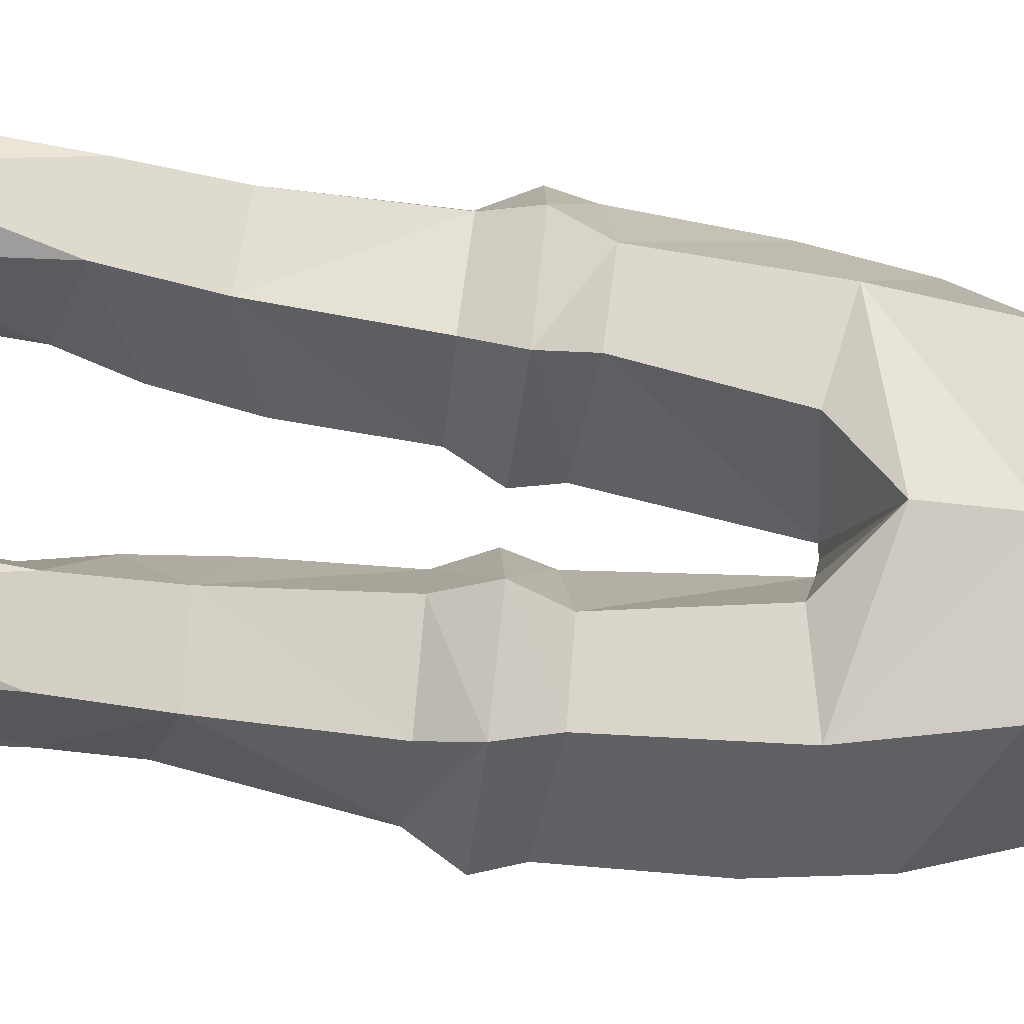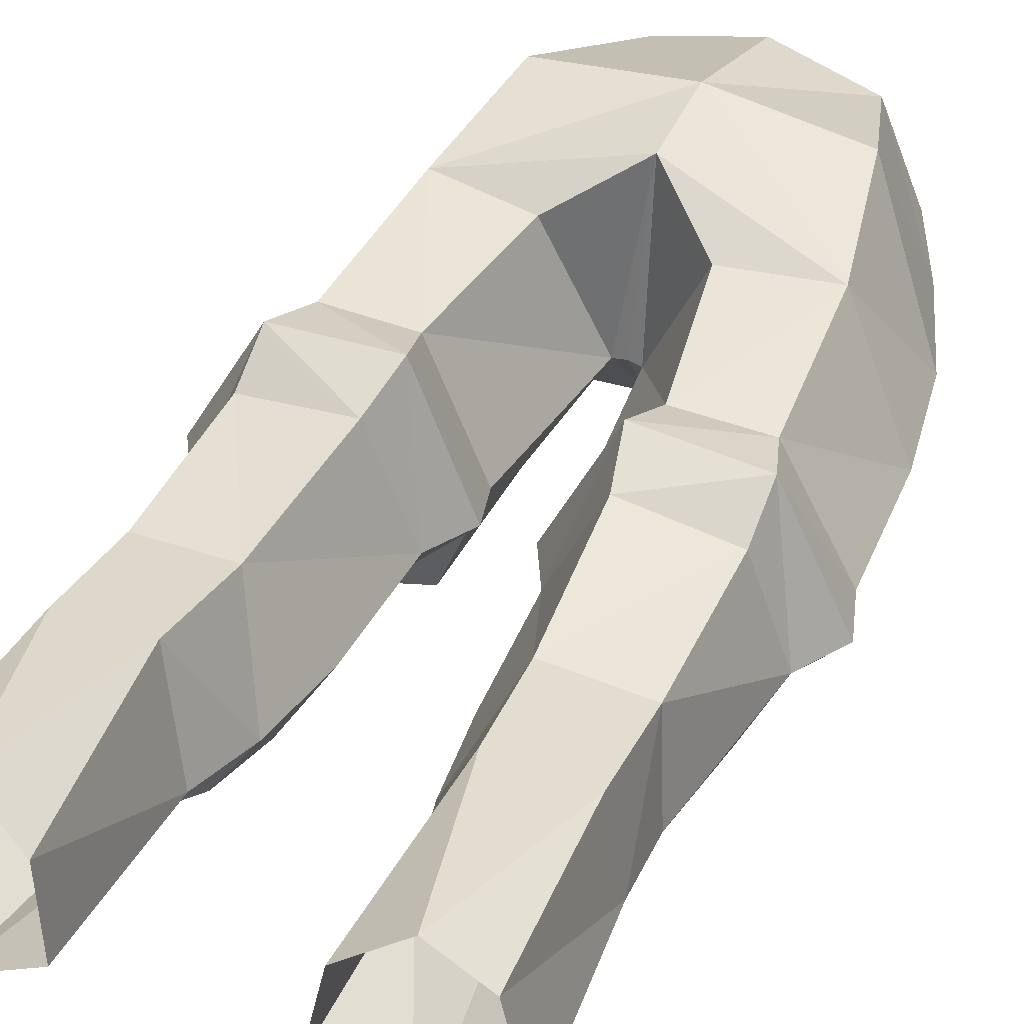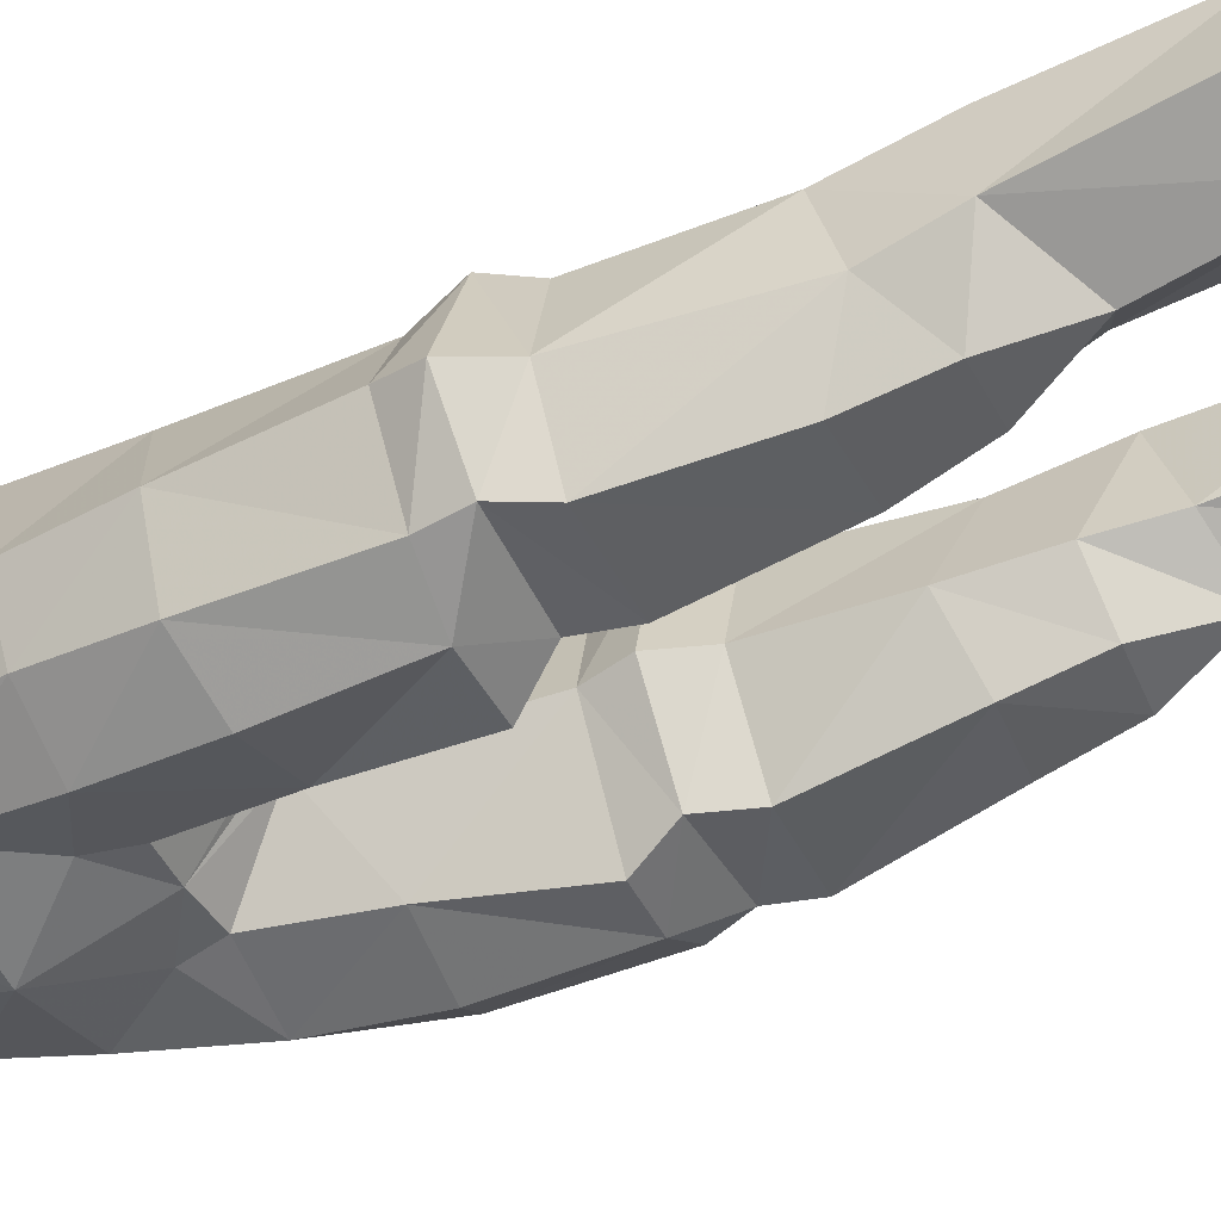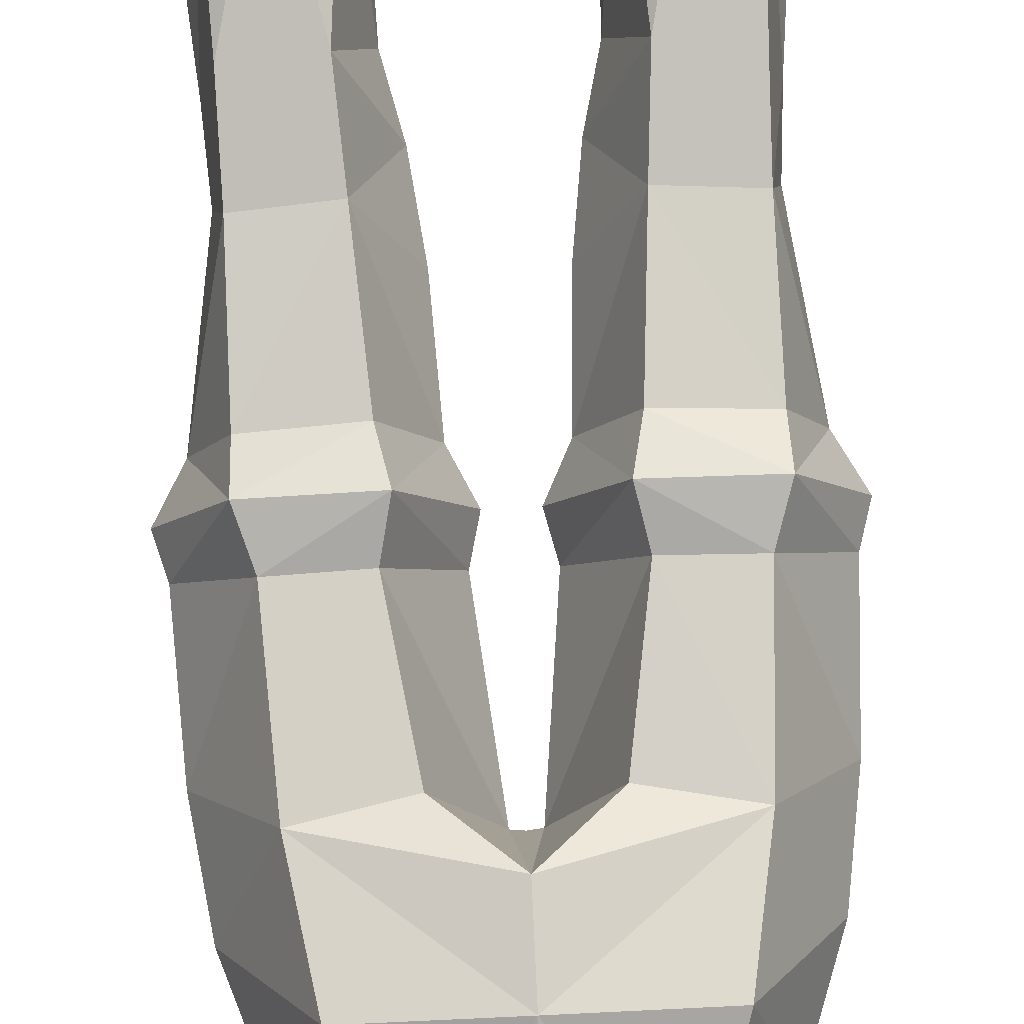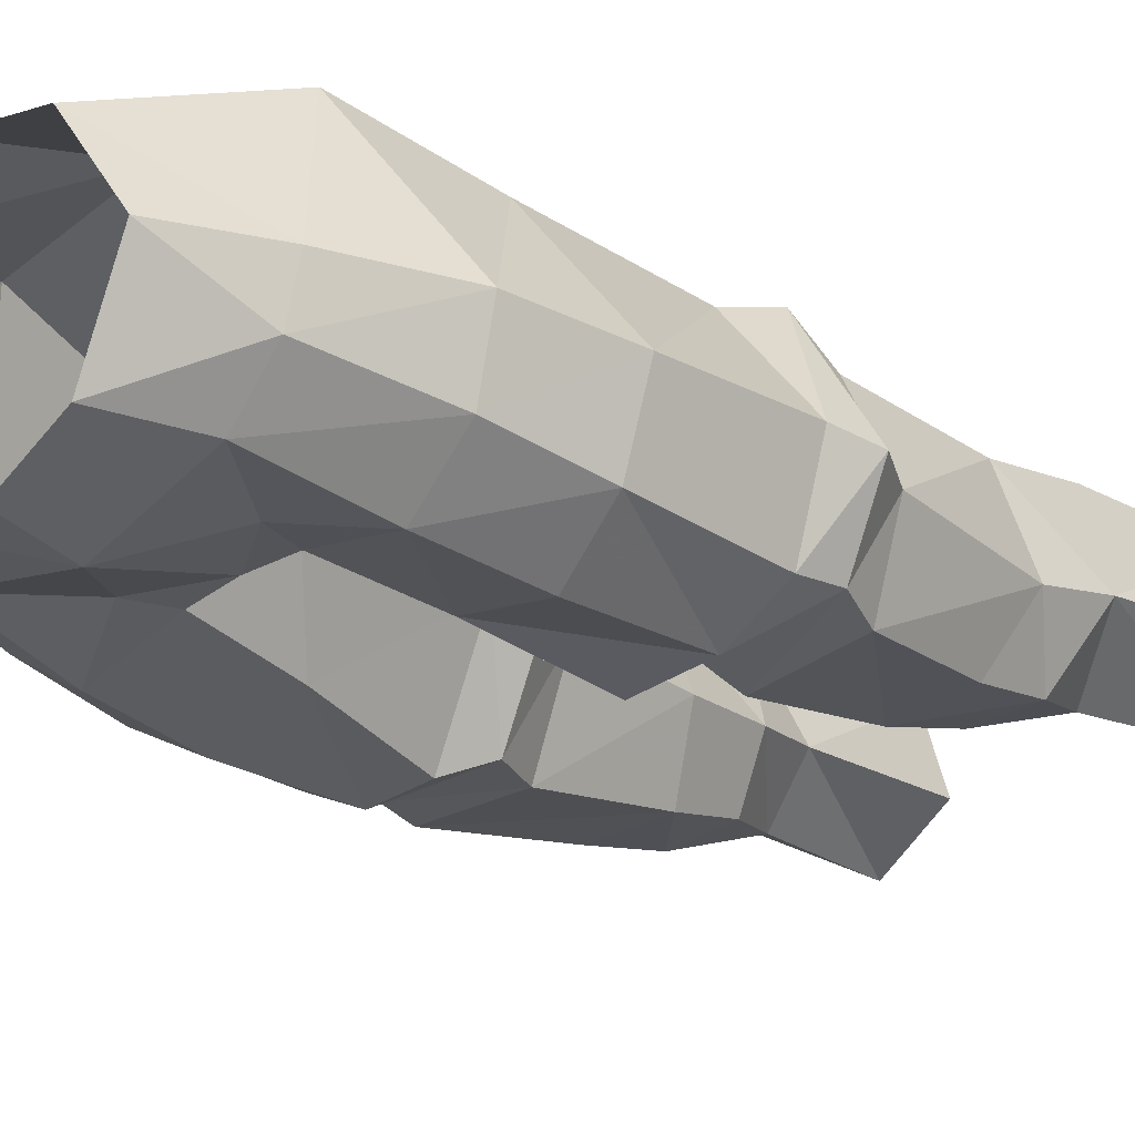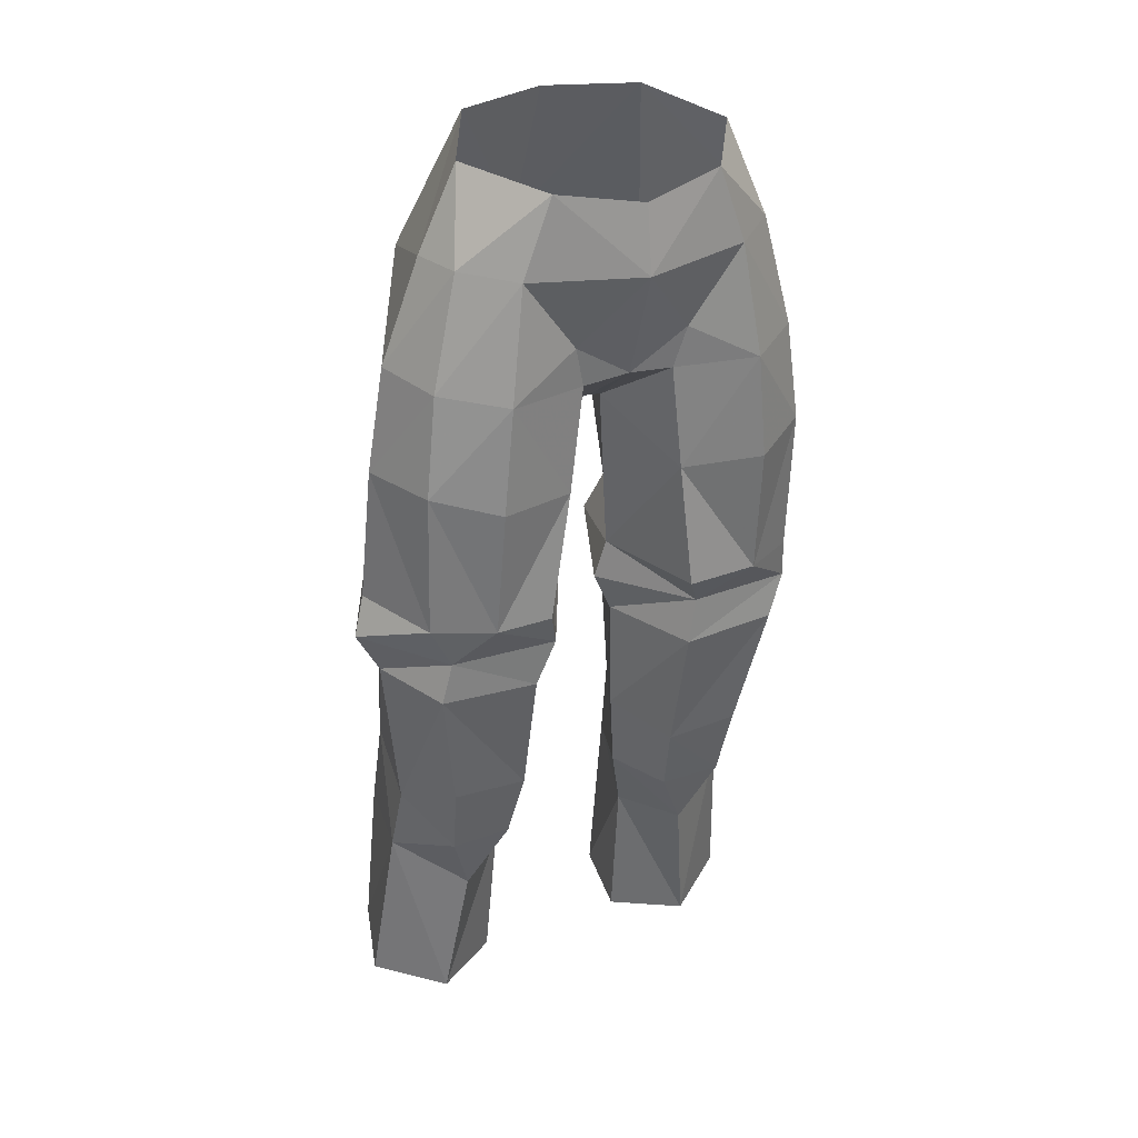
<metadata>
{"format":"obj","ext":"obj","renderer":"f3d","projection":"perspective","resolution":1024,"background":"white","views":[{"elev":73.5,"azim":-83.9,"up":"+Y"},{"elev":45.5,"azim":-156.6,"up":"+Y"},{"elev":-40.2,"azim":113.7,"up":"+Y"},{"elev":78.8,"azim":-2.7,"up":"+Y"},{"elev":-30.2,"azim":43.1,"up":"+Y"},{"elev":28.5,"azim":-27.8,"up":"+Z"}]}
</metadata>
<code>
g necromancer_trousers_female_190016
v -6.311 -2.067 52.44
v -5.009 -2.337 55.44
v -5.792 -3.748 52.35
v -6.517 2.384 37.07
v -6.538 3.24 38.8
v -7.867 -0.9855 36.85
v -3.371 0.636 56.1
v -4.841 3.179 50.87
v -7.597 -1.743 48.7
v -6.762 -4.024 48.37
v -3.02 -4.97 39.63
v -2.451 -4.148 38.14
v -5.128 -5.015 39.65
v -7.167 0.3551 28.21
v -7.771 1.316 21.78
v -6.83 4.166 22.28
v -6.558 3.508 28.36
v -5.087 5.134 22.33
v -3.312 3.894 21.79
v -3.78 3.781 28.26
v -3.549 2.968 31.64
v -6.51 2.668 31.78
v -3.159 2.886 37.01
v -2.776 3.521 38.81
v 0.05833 -4.715 48.1
v -0.005342 -1.937 46.24
v -0.4347 -1.98 46.18
v -1.708 -4.751 47.98
v -2.75 0.4339 27.08
v -2.898 1.209 21.24
v -3.054 -5.192 54.87
v -0.005128 -5.836 54.33
v -0.005341 -6.137 51.94
v -4.092 -5.149 52.12
v -8.152 -1.572 44.92
v -7.179 -4.196 44.79
v -4.689 -1.044 26.44
v -5.693 -2.129 29.11
v -3.404 -2.014 29.05
v -2.201 -4.783 44.17
v -5.019 -5.539 44.28
v -5.992 2.643 40.54
v -3.167 2.704 40.47
v -0.4347 -1.98 46.18
v -2.347 2.587 45.7
v -1.117 -1.278 39.91
v -5.394 -0.2637 21.11
v -2.75 0.4339 27.08
v -2.898 1.209 21.24
v -3.127 -2.863 31.68
v -1.778 -0.5736 32.47
v -2.174 -0.08928 29.43
v -6.714 -3.802 36.59
v -7.021 -0.3823 30.8
v -3.138 -3.983 36.48
v -6.336 -3.859 38.1
v -1.778 -0.5736 32.47
v -1.567 -0.8105 36.81
v -5.908 -2.846 31.82
v -1.567 -0.8105 36.81
v -5.657 2.542 46.36
v -0.005129 3.808 50.91
v -0.005129 3.808 50.91
v -0.7578 -1.073 38.44
v -0.7578 -1.073 38.44
v -1.117 -1.278 39.91
v -2.174 -0.08928 29.43
v -0.005129 3.806 47.78
v -8.383 -0.9787 39.95
v -2.082 -4.939 49.45
v -4.672 -5.534 48.08
v -7.142 -3.884 39.61
v -8.818 -1.192 38.53
v -0.005342 -1.937 46.24
v -0.005129 1.56 56.21
v 6.3 -2.07 52.43
v 5.781 -3.75 52.34
v 4.998 -2.337 55.44
v 6.507 2.384 37.07
v 7.857 -0.9854 36.85
v 6.527 3.24 38.8
v 3.361 0.636 56.1
v 4.83 3.178 50.88
v 7.586 -1.743 48.7
v 6.751 -4.024 48.37
v 2.497 -5.068 39.6
v 5.118 -5.015 39.65
v 3.394 -3.967 38.2
v 7.157 0.3551 28.21
v 6.547 3.508 28.36
v 6.82 4.166 22.28
v 7.761 1.316 21.78
v 5.076 5.134 22.33
v 3.538 2.968 31.64
v 3.769 3.781 28.26
v 6.499 2.668 31.78
v 3.149 2.886 37.01
v 2.765 3.521 38.81
v 1.697 -4.748 47.97
v 0.424 -1.976 46.18
v 2.739 0.4339 27.08
v 2.888 1.209 21.24
v 3.302 3.894 21.79
v 3.044 -5.192 54.87
v 4.082 -5.149 52.11
v 8.141 -1.571 44.92
v 7.168 -4.196 44.79
v 4.678 -1.044 26.44
v 3.393 -2.014 29.05
v 5.682 -2.129 29.11
v 2.094 -4.801 44.17
v 5.009 -5.539 44.28
v 5.981 2.643 40.54
v 3.156 2.704 40.47
v 0.424 -1.976 46.18
v 1.106 -1.278 39.91
v 2.336 2.587 45.7
v 5.384 -0.2637 21.11
v 2.739 0.4339 27.08
v 2.888 1.209 21.24
v 2.163 -0.08928 29.43
v 1.768 -0.5735 32.47
v 3.116 -2.863 31.68
v 6.704 -3.802 36.59
v 7.01 -0.3822 30.8
v 3.127 -3.983 36.48
v 7.279 -3.677 38.15
v 1.557 -0.8105 36.81
v 1.768 -0.5735 32.47
v 5.897 -2.846 31.82
v 1.557 -0.8105 36.81
v 5.647 2.542 46.36
v -0.005129 3.808 50.91
v 0.7472 -1.073 38.44
v 0.7472 -1.073 38.44
v 1.106 -1.278 39.91
v 2.163 -0.08928 29.43
v 8.372 -0.9787 39.95
v 2.128 -4.939 49.45
v 4.661 -5.533 48.07
v 7.131 -3.884 39.61
v 8.807 -1.192 38.53
f 2 1 3
f 5 4 6
f 2 7 1
f 8 1 7
f 1 9 3
f 10 3 9
f 12 11 13
f 15 14 16
f 17 16 14
f 19 18 20
f 22 21 17
f 20 17 21
f 24 23 5
f 4 5 23
f 26 25 27
f 28 27 25
f 20 29 19
f 30 19 29
f 32 31 33
f 34 33 31
f 9 35 10
f 36 10 35
f 38 37 39
f 11 40 13
f 41 13 40
f 5 42 24
f 43 24 42
f 45 44 43
f 46 43 44
f 37 14 47
f 15 47 14
f 49 48 47
f 37 47 48
f 50 39 51
f 52 51 39
f 54 53 6
f 53 55 56
f 12 56 55
f 54 6 22
f 4 22 6
f 22 4 21
f 23 21 4
f 57 21 58
f 23 58 21
f 55 53 50
f 59 50 53
f 50 51 55
f 60 55 51
f 62 61 8
f 63 8 7
f 24 46 64
f 58 24 64
f 50 38 39
f 12 65 66
f 37 48 52
f 14 22 17
f 67 21 57
f 68 45 61
f 42 5 69
f 43 61 45
f 9 1 8
f 33 34 70
f 70 28 25
f 41 40 71
f 36 35 72
f 69 72 35
f 70 34 71
f 9 8 61
f 67 20 21
f 67 29 20
f 9 61 35
f 71 28 70
f 27 28 40
f 40 28 71
f 37 52 39
f 37 38 14
f 68 61 62
f 61 42 35
f 42 61 43
f 27 40 66
f 69 5 73
f 56 13 72
f 60 65 12
f 60 12 55
f 53 56 6
f 6 56 73
f 6 73 5
f 40 11 66
f 23 24 58
f 43 46 24
f 11 12 66
f 35 42 69
f 38 59 54
f 14 54 22
f 59 53 54
f 14 38 54
f 59 38 50
f 3 10 34
f 71 34 10
f 10 36 71
f 41 71 36
f 41 36 13
f 72 13 36
f 31 3 34
f 2 3 31
f 73 72 69
f 12 13 56
f 25 33 70
f 68 74 44
f 45 68 44
f 75 63 7
f 56 72 73
f 77 76 78
f 80 79 81
f 83 82 76
f 78 76 82
f 85 84 77
f 76 77 84
f 87 86 88
f 90 89 91
f 92 91 89
f 93 90 91
f 95 94 90
f 96 90 94
f 79 97 81
f 98 81 97
f 99 25 100
f 26 100 25
f 102 101 103
f 95 103 101
f 105 104 33
f 32 33 104
f 107 106 85
f 84 85 106
f 109 108 110
f 112 111 87
f 86 87 111
f 114 113 98
f 81 98 113
f 116 115 114
f 117 114 115
f 92 89 118
f 108 118 89
f 108 119 118
f 120 118 119
f 121 109 122
f 123 122 109
f 80 124 125
f 88 126 127
f 124 127 126
f 79 80 96
f 125 96 80
f 97 79 94
f 96 94 79
f 97 94 128
f 129 128 94
f 130 124 123
f 126 123 124
f 131 122 126
f 123 126 122
f 83 132 133
f 82 83 133
f 134 116 98
f 134 98 128
f 109 110 123
f 136 135 88
f 121 119 108
f 90 96 89
f 129 94 137
f 132 117 68
f 138 81 113
f 117 132 114
f 83 76 84
f 139 105 33
f 25 99 139
f 140 111 112
f 138 106 141
f 107 141 106
f 140 105 139
f 132 83 84
f 94 95 137
f 95 101 137
f 106 132 84
f 139 99 140
f 111 99 100
f 140 99 111
f 109 121 108
f 89 110 108
f 133 132 68
f 106 113 132
f 114 132 113
f 136 111 100
f 142 81 138
f 141 87 127
f 88 135 131
f 126 88 131
f 80 127 124
f 142 127 80
f 81 142 80
f 136 86 111
f 128 98 97
f 98 116 114
f 136 88 86
f 138 113 106
f 125 130 110
f 96 125 89
f 125 124 130
f 125 110 89
f 123 110 130
f 140 85 105
f 77 105 85
f 112 107 140
f 85 140 107
f 141 107 87
f 112 87 107
f 105 77 104
f 104 77 78
f 138 141 142
f 127 87 88
f 139 33 25
f 115 74 68
f 115 68 117
f 82 133 75
f 142 141 127
f 103 95 93
f 17 20 18
f 95 90 93
f 16 17 18

</code>
